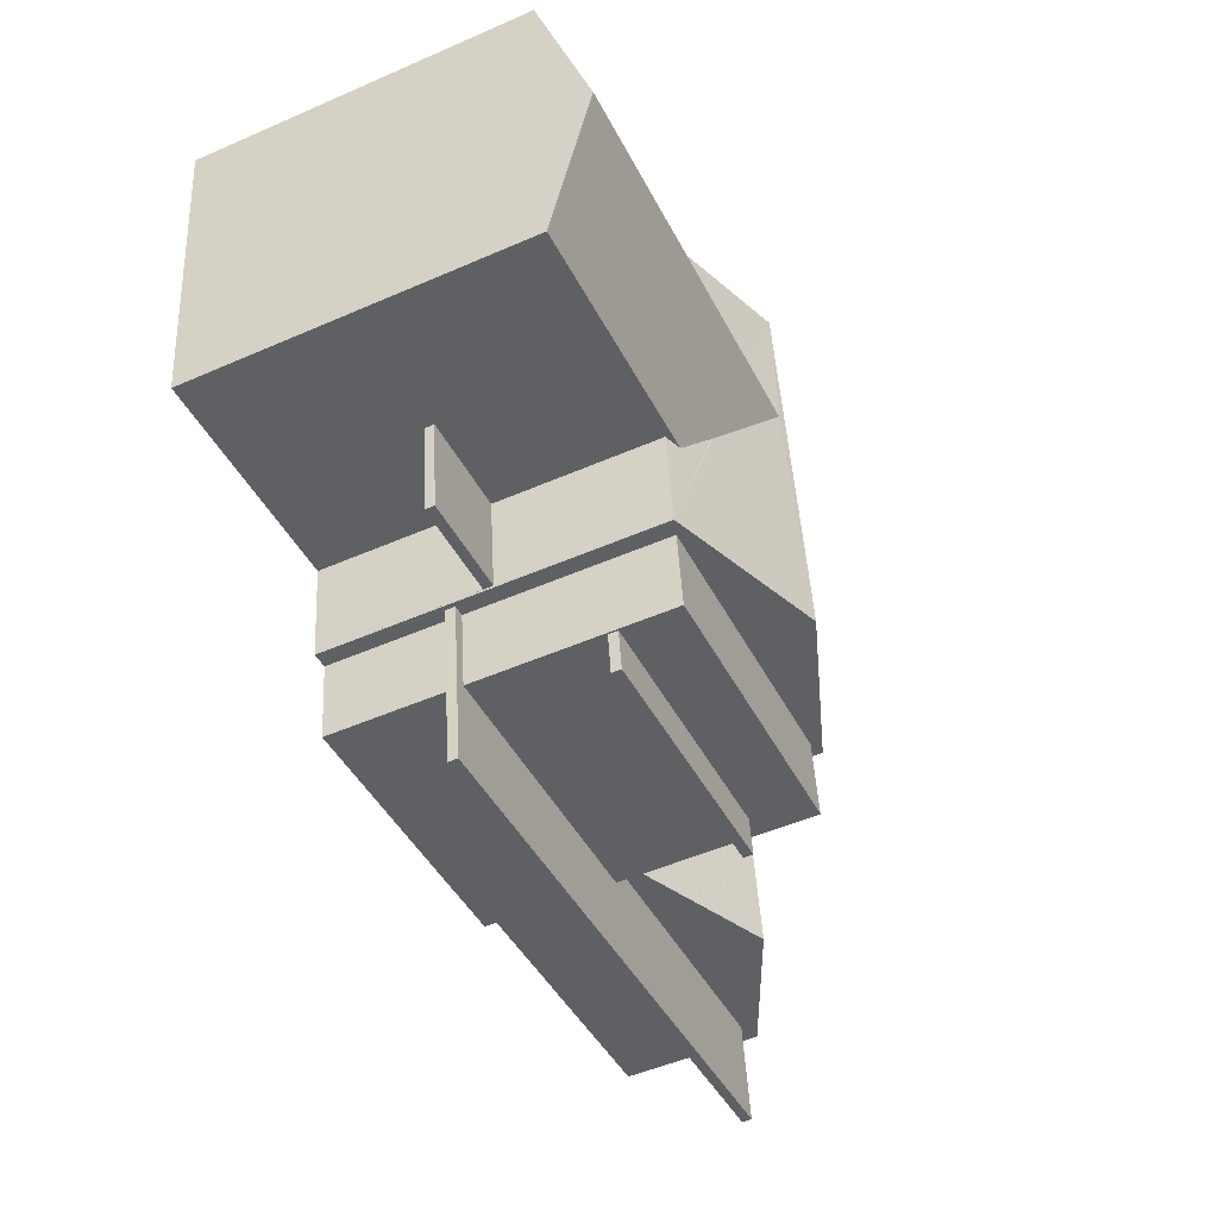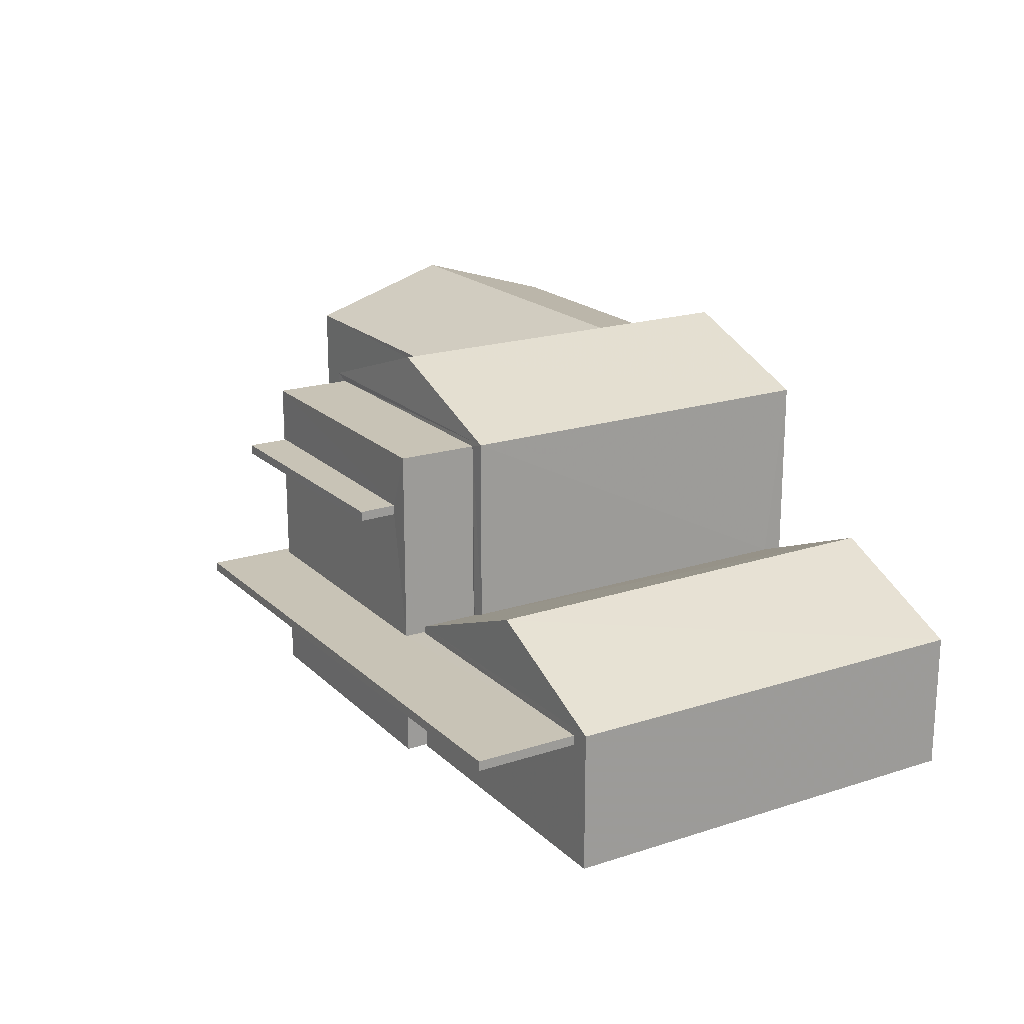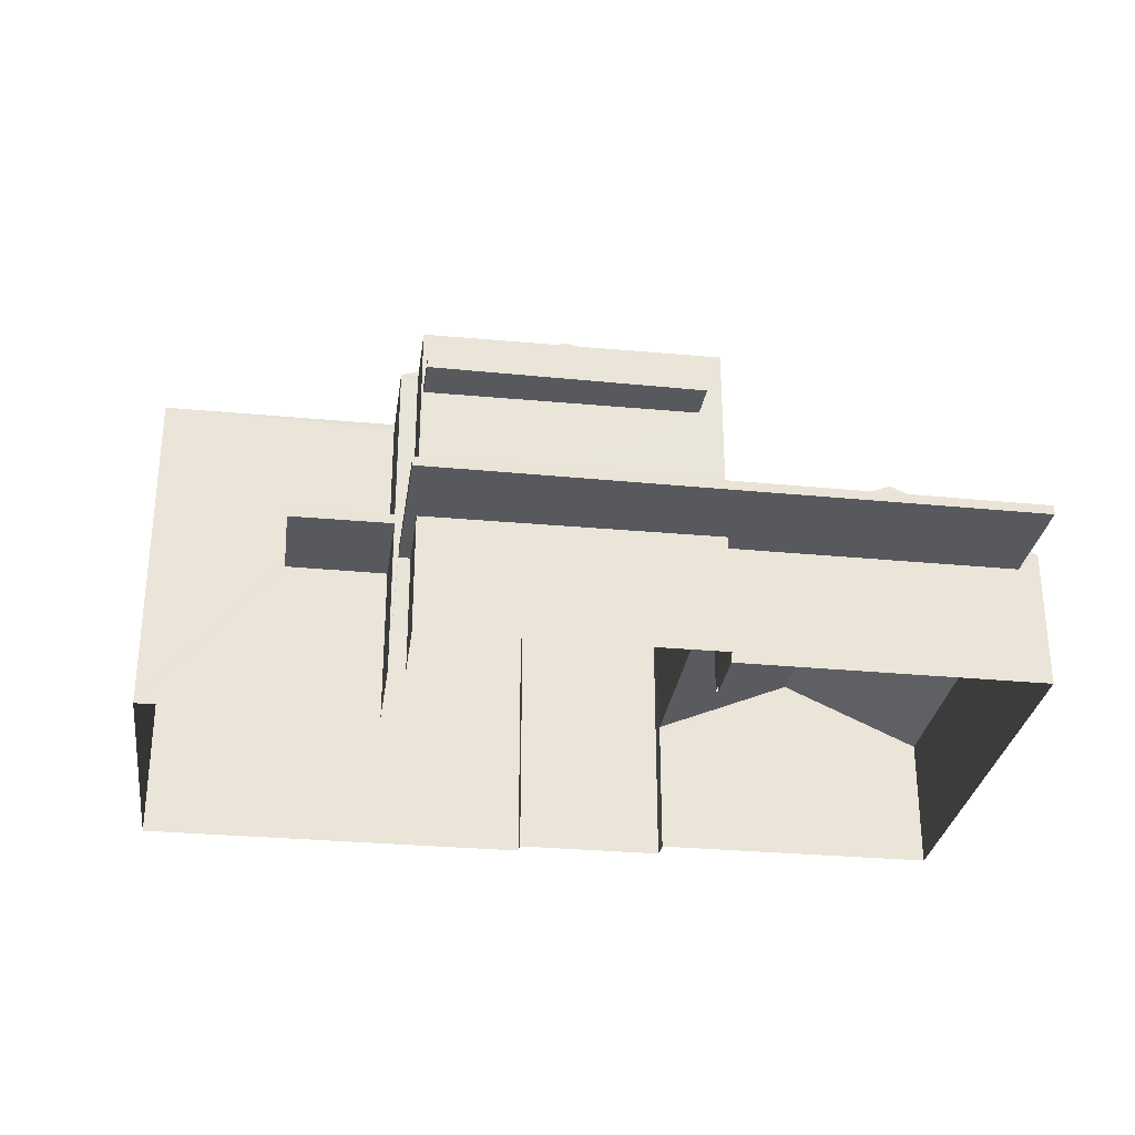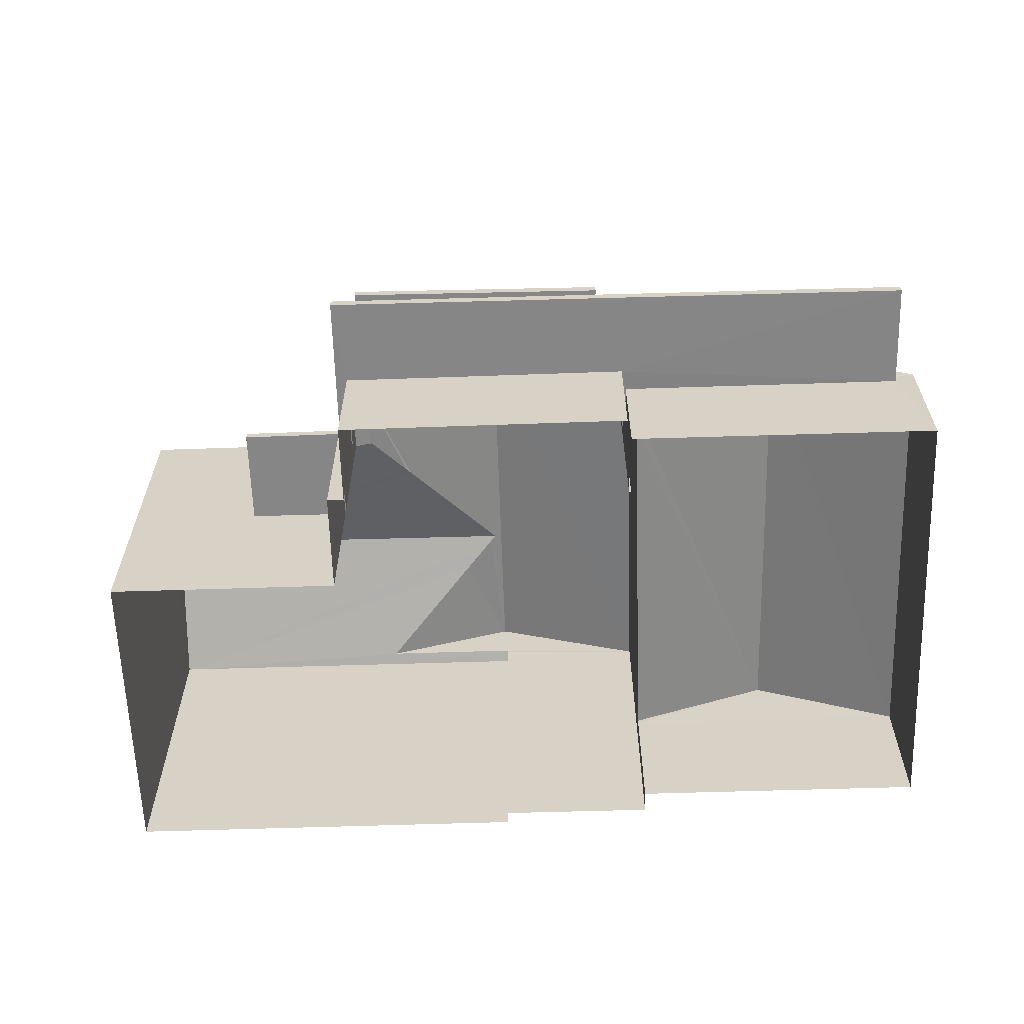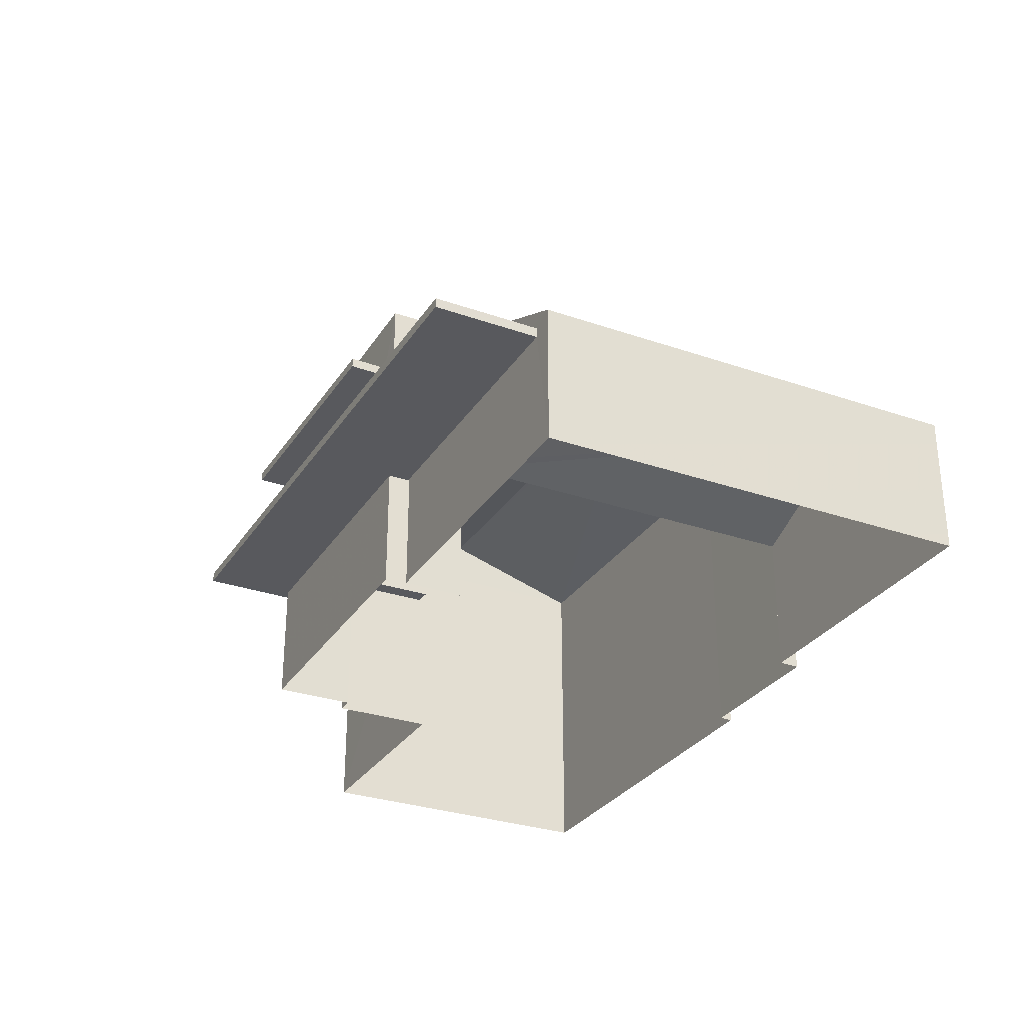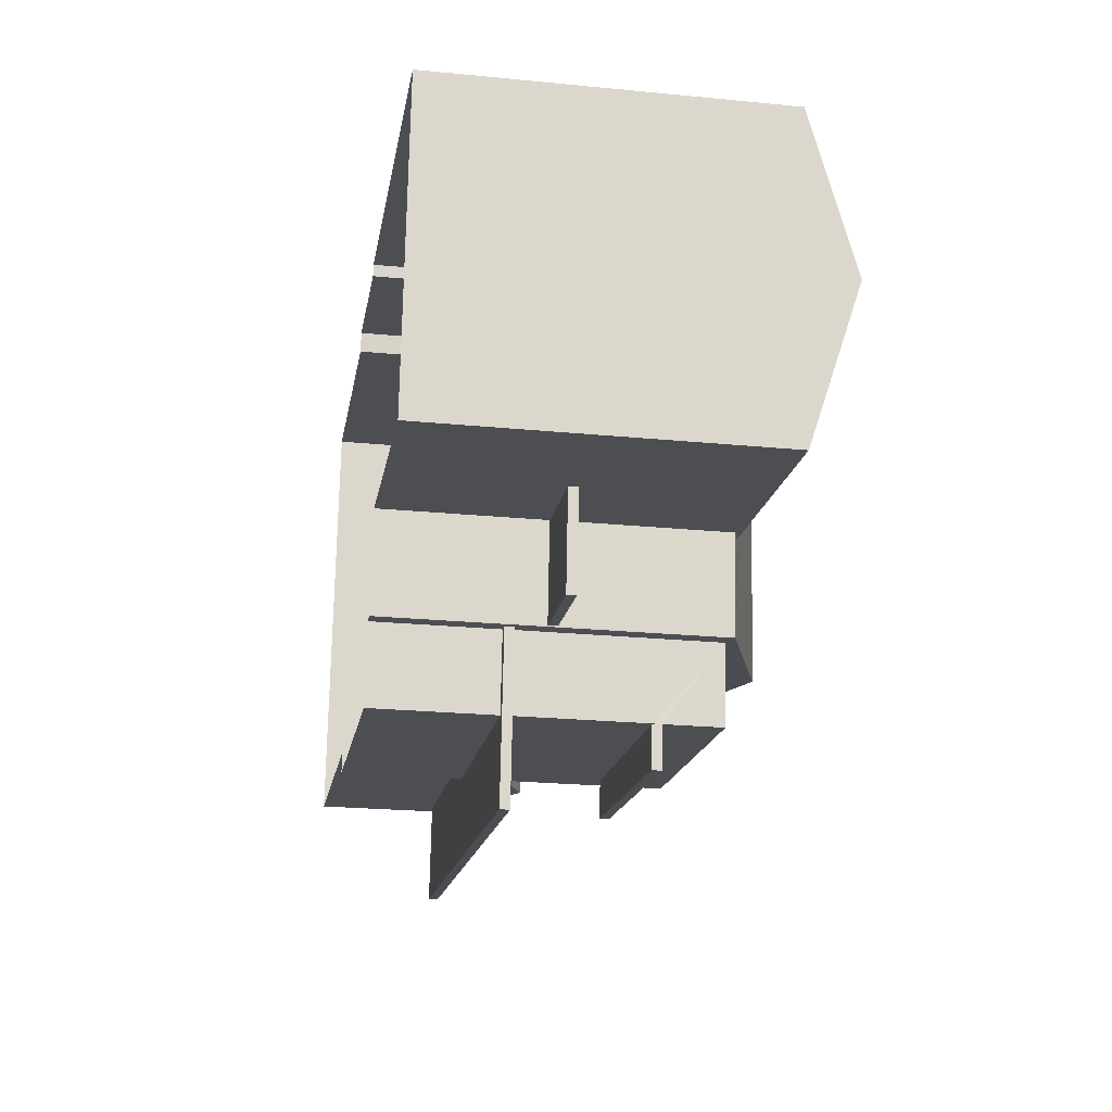
<metadata>
{"format":"obj","ext":"obj","renderer":"f3d","projection":"perspective","resolution":1024,"background":"white","views":[{"elev":-50.9,"azim":-64.6,"up":"+Y"},{"elev":19.5,"azim":66.0,"up":"+Z"},{"elev":-29.8,"azim":-0.7,"up":"+Z"},{"elev":-62.0,"azim":9.1,"up":"+Z"},{"elev":-29.9,"azim":70.4,"up":"+Z"},{"elev":-23.8,"azim":-99.1,"up":"+Y"}]}
</metadata>
<code>
v -8.872e+04 -1.004e+05 2.293
v -8.873e+04 -1.004e+05 2.293
v -8.873e+04 -1.004e+05 2.293
v -8.872e+04 -1.004e+05 2.293
v -8.873e+04 -1.004e+05 2.293
v -8.872e+04 -1.004e+05 2.293
v -8.872e+04 -1.003e+05 2.291
v -8.873e+04 -1.004e+05 2.293
v -8.873e+04 -1.004e+05 2.293
v -8.873e+04 -1.003e+05 2.292
v -8.873e+04 -1.004e+05 2.292
v -8.873e+04 -1.003e+05 2.292
v -8.873e+04 -1.003e+05 2.292
v -8.873e+04 -1.003e+05 2.292
v -8.873e+04 -1.004e+05 2.293
v -8.873e+04 -1.003e+05 2.291
v -8.873e+04 -1.004e+05 6.353
v -8.873e+04 -1.004e+05 6.353
v -8.873e+04 -1.004e+05 6.353
v -8.873e+04 -1.004e+05 6.353
v -8.873e+04 -1.004e+05 4.792
v -8.873e+04 -1.004e+05 4.793
v -8.873e+04 -1.004e+05 4.793
v -8.873e+04 -1.004e+05 4.792
v -8.873e+04 -1.004e+05 4.193
v -8.873e+04 -1.004e+05 4.193
v -8.873e+04 -1.004e+05 4.193
v -8.873e+04 -1.004e+05 4.193
v -8.872e+04 -1.004e+05 4.193
v -8.872e+04 -1.004e+05 4.193
v -8.872e+04 -1.004e+05 4.193
v -8.873e+04 -1.004e+05 4.192
v -8.873e+04 -1.004e+05 4.192
v -8.872e+04 -1.004e+05 4.193
v -8.873e+04 -1.003e+05 8.337
v -8.873e+04 -1.004e+05 7.793
v -8.873e+04 -1.004e+05 7.818
v -8.873e+04 -1.003e+05 8.337
v -8.873e+04 -1.003e+05 7.486
v -8.873e+04 -1.003e+05 8.376
v -8.873e+04 -1.004e+05 8.378
v -8.873e+04 -1.004e+05 4.342
v -8.873e+04 -1.004e+05 4.342
v -8.872e+04 -1.004e+05 4.343
v -8.873e+04 -1.004e+05 4.343
v -8.873e+04 -1.004e+05 4.343
v -8.873e+04 -1.004e+05 4.343
v -8.872e+04 -1.004e+05 4.343
v -8.872e+04 -1.004e+05 4.343
v -8.872e+04 -1.004e+05 4.343
v -8.873e+04 -1.004e+05 4.343
v -8.872e+04 -1.003e+05 5.496
v -8.872e+04 -1.004e+05 5.498
v -8.872e+04 -1.003e+05 4.461
v -8.873e+04 -1.004e+05 7.488
v -8.873e+04 -1.004e+05 7.582
v -8.873e+04 -1.004e+05 7.487
v -8.873e+04 -1.004e+05 7.582
v -8.873e+04 -1.004e+05 6.503
v -8.873e+04 -1.004e+05 6.503
v -8.873e+04 -1.004e+05 6.503
v -8.873e+04 -1.004e+05 6.503
v -8.873e+04 -1.004e+05 7.403
v -8.873e+04 -1.004e+05 7.403
v -8.872e+04 -1.004e+05 7.403
v -8.873e+04 -1.004e+05 7.402
v -8.872e+04 -1.004e+05 7.487
v -8.873e+04 -1.003e+05 7.643
v -8.873e+04 -1.003e+05 8.147
v -8.873e+04 -1.003e+05 8.304
v -8.873e+04 -1.003e+05 7.582
v -8.873e+04 -1.003e+05 7.581
v -8.873e+04 -1.003e+05 7.643
v -8.872e+04 -1.004e+05 4.548
v -8.873e+04 -1.003e+05 4.548
v -8.873e+04 -1.004e+05 4.462
v -8.872e+04 -1.004e+05 4.463
v -8.873e+04 -1.004e+05 4.942
v -8.873e+04 -1.004e+05 4.943
v -8.873e+04 -1.004e+05 4.943
v -8.873e+04 -1.004e+05 4.942
v -8.872e+04 -1.004e+05 4.462
v -8.873e+04 -1.004e+05 6.503
v -8.873e+04 -1.004e+05 6.353
v -8.873e+04 -1.003e+05 7.486
v -8.873e+04 -1.003e+05 7.581
v -8.873e+04 -1.003e+05 4.461
f 1 2 3
f 4 5 6
f 5 7 6
f 1 3 8
f 9 10 11
f 12 5 8
f 13 10 14
f 15 11 3
f 5 12 7
f 12 13 16
f 3 11 8
f 13 11 10
f 8 13 12
f 8 11 13
f 17 18 19
f 20 17 19
f 21 22 23
f 24 21 23
f 25 26 27
f 28 25 27
f 28 29 30
f 31 32 33
f 30 29 34
f 31 29 32
f 34 29 31
f 28 27 29
f 35 36 37
f 38 35 37
f 39 40 41
f 42 43 44
f 45 46 47
f 43 48 44
f 49 44 48
f 50 49 48
f 47 46 51
f 48 47 51
f 50 48 51
f 52 53 54
f 55 56 57
f 36 55 37
f 36 56 55
f 35 58 56
f 36 35 56
f 59 60 61
f 59 62 60
f 63 64 65
f 66 63 65
f 39 41 67
f 68 69 40
f 70 69 71
f 71 68 72
f 72 68 73
f 69 68 71
f 74 52 75
f 76 77 74
f 77 52 74
f 78 79 80
f 78 81 79
f 40 69 70
f 40 38 41
f 37 55 41
f 38 37 41
f 40 70 38
f 77 53 52
f 54 53 82
f 70 35 38
f 70 71 35
f 24 23 79
f 81 24 79
f 21 11 22
f 57 80 55
f 11 15 22
f 78 80 57
f 80 15 55
f 22 15 80
f 33 32 8
f 5 33 8
f 35 71 58
f 17 61 18
f 17 59 61
f 62 19 60
f 62 20 19
f 64 83 62
f 64 59 65
f 84 47 20
f 65 17 48
f 17 47 48
f 20 47 17
f 59 17 65
f 64 62 59
f 77 44 49
f 82 77 49
f 31 4 34
f 82 34 6
f 34 4 6
f 82 49 34
f 62 83 84
f 20 62 84
f 14 72 85
f 14 85 13
f 72 86 85
f 76 74 66
f 43 42 76
f 74 67 66
f 15 3 25
f 63 67 55
f 3 26 25
f 15 46 55
f 43 76 66
f 46 45 63
f 66 67 63
f 15 25 46
f 46 63 55
f 27 2 1
f 29 27 1
f 46 28 51
f 46 25 28
f 86 72 73
f 12 87 54
f 7 12 54
f 8 29 1
f 8 32 29
f 54 82 6
f 7 54 6
f 84 63 45
f 45 47 84
f 83 64 63
f 83 63 84
f 71 72 14
f 10 71 14
f 61 60 19
f 18 61 19
f 41 55 67
f 87 52 54
f 87 75 52
f 26 3 2
f 27 26 2
f 86 39 85
f 68 40 73
f 73 39 86
f 40 39 73
f 48 43 66
f 65 48 66
f 44 77 76
f 42 44 76
f 30 51 28
f 30 50 51
f 16 85 39
f 16 13 85
f 33 5 4
f 31 33 4
f 82 53 77
f 9 11 24
f 9 81 58
f 57 56 58
f 11 21 24
f 81 78 57
f 9 24 81
f 81 57 58
f 80 79 23
f 22 80 23
f 75 67 74
f 67 75 39
f 12 16 87
f 16 39 75
f 87 16 75
f 71 10 9
f 58 71 9
f 49 50 30
f 34 49 30

</code>
